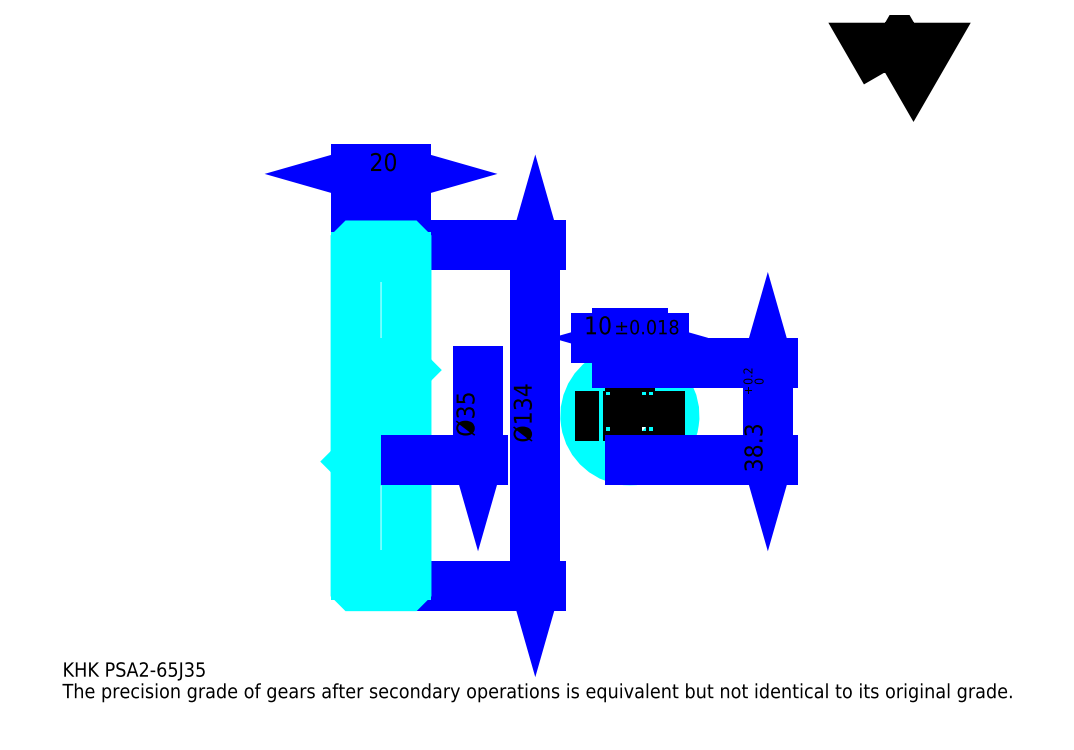
<metadata>
{"format":"dxf","ext":"dxf","renderer":"ezdxf+matplotlib","layout":"modelspace","background":"white","min_lineweight":24,"dpi":150}
</metadata>
<code>
0
SECTION
2
ENTITIES
0
TEXT
8
0
10
14.08
20
15.48
40
5.63
41
1
1
KHK PSA2-65J35
7
KANJI
50
0
51
0
0
TEXT
8
0
10
14.08
20
7.038
40
5.63
41
1
1
The precision grade of gears after secondary operations is equivalent but not identical to its original grade.
7
KANJI
50
0
51
0
0
TEXT
8
0
10
14.08
20
253.4
40
6.334
41
1
1

7
KANJI
50
0
51
0
0
POLYLINE
8
0
66
     1
70
     2
0
VERTEX
8
0
10
337.8
20
253.4
0
VERTEX
8
0
10
332.3
20
262.9
0
VERTEX
8
0
10
354.3
20
262.9
0
VERTEX
8
0
10
348.8
20
253.4
0
VERTEX
8
0
10
343.3
20
262.9
0
VERTEX
8
0
10
337.8
20
253.4
0
SEQEND
0
LINE
8
0
10
200
20
185.1
11
200
21
51.1
0
POLYLINE
8
0
66
     1
70
     2
0
VERTEX
8
0
10
201.4
20
180.2
0
VERTEX
8
0
10
200
20
185.1
0
VERTEX
8
0
10
198.6
20
180.2
0
SEQEND
0
POLYLINE
8
0
66
     1
70
     2
0
VERTEX
8
0
10
198.6
20
56.03
0
VERTEX
8
0
10
200
20
51.1
0
VERTEX
8
0
10
201.4
20
56.03
0
SEQEND
0
LINE
8
0
10
149.4
20
185.1
11
202.1
21
185.1
0
LINE
8
0
10
149.4
20
51.1
11
202.1
21
51.1
0
TEXT
8
0
10
198.6
20
107.5
40
7.038
41
1
1
%%c134
7
KANJI
50
90
51
0
0
LINE
8
0
10
129.4
20
213.3
11
149.4
21
213.3
0
POLYLINE
8
0
66
     1
70
     2
0
VERTEX
8
0
10
134.3
20
214.7
0
VERTEX
8
0
10
129.4
20
213.3
0
VERTEX
8
0
10
134.3
20
211.8
0
SEQEND
0
POLYLINE
8
0
66
     1
70
     2
0
VERTEX
8
0
10
144.4
20
211.8
0
VERTEX
8
0
10
149.4
20
213.3
0
VERTEX
8
0
10
144.4
20
214.7
0
SEQEND
0
LINE
8
0
10
129.4
20
185.1
11
129.4
21
215.4
0
LINE
8
0
10
149.4
20
185.1
11
149.4
21
215.4
0
TEXT
8
0
10
134.8
20
214.4
40
7.038
41
1
1
20
7
KANJI
50
0
51
0
0
LINE
8
DASHDOT
10
125.1
20
183.1
11
153.6
21
183.1
0
LINE
8
DASHDOT
10
125.1
20
53.1
11
153.6
21
53.1
0
LINE
8
DASHDOT
10
125.1
20
118.1
11
153.6
21
118.1
0
LINE
8
0
10
149.3
20
51.1
11
149.4
21
51.1
0
LINE
8
0
10
149.3
20
185.1
11
149.4
21
185.1
0
LINE
8
0
10
149.4
20
185
11
149.4
21
185.1
0
LINE
8
0
10
129.4
20
185
11
129.4
21
185.1
0
LINE
8
0
10
129.4
20
180.6
11
149.4
21
180.6
0
LINE
8
0
10
129.4
20
55.6
11
149.4
21
55.6
0
LINE
8
0
10
149.4
20
136.1
11
148.9
21
135.6
0
LINE
8
0
10
149.4
20
100.1
11
148.9
21
100.6
0
LINE
8
0
10
129.4
20
100.1
11
129.9
21
100.6
0
POLYLINE
8
0
66
     1
70
     2
0
VERTEX
8
0
10
129.4
20
100.1
0
VERTEX
8
0
10
129.4
20
51.2
0
VERTEX
8
0
10
129.5
20
51.1
0
VERTEX
8
0
10
149.3
20
51.1
0
VERTEX
8
0
10
149.4
20
51.2
0
VERTEX
8
0
10
149.4
20
185
0
VERTEX
8
0
10
149.3
20
185.1
0
VERTEX
8
0
10
129.5
20
185.1
0
VERTEX
8
0
10
129.4
20
185
0
VERTEX
8
0
10
129.4
20
100.1
0
SEQEND
0
POLYLINE
8
0
66
     1
70
     2
0
VERTEX
8
0
10
129.4
20
136.1
0
VERTEX
8
0
10
129.9
20
135.6
0
VERTEX
8
0
10
129.9
20
100.6
0
VERTEX
8
0
10
148.9
20
100.6
0
VERTEX
8
0
10
148.9
20
135.6
0
VERTEX
8
0
10
129.9
20
135.6
0
SEQEND
0
ARC
8
0
10
237.2
20
118.1
40
17.5
50
106.6
51
73.4
0
POLYLINE
8
0
66
     1
70
     2
0
VERTEX
8
0
10
242.2
20
134.9
0
VERTEX
8
0
10
242.2
20
138.9
0
VERTEX
8
0
10
232.2
20
138.9
0
VERTEX
8
0
10
232.2
20
134.9
0
SEQEND
0
LINE
8
0
10
129.4
20
138.9
11
149.4
21
138.9
0
LINE
8
DASHDOT
10
237.2
20
143.1
11
237.2
21
96.38
0
LINE
8
DASHDOT
10
259
20
118.1
11
215.5
21
118.1
0
LINE
8
0
10
250.7
20
148.8
11
223.8
21
148.8
0
POLYLINE
8
0
66
     1
70
     2
0
VERTEX
8
0
10
227.3
20
147.3
0
VERTEX
8
0
10
232.2
20
148.8
0
VERTEX
8
0
10
227.3
20
150.2
0
SEQEND
0
POLYLINE
8
0
66
     1
70
     2
0
VERTEX
8
0
10
247.2
20
150.2
0
VERTEX
8
0
10
242.2
20
148.8
0
VERTEX
8
0
10
247.2
20
147.3
0
SEQEND
0
LINE
8
0
10
232.2
20
138.9
11
232.2
21
150.9
0
LINE
8
0
10
242.2
20
138.9
11
242.2
21
150.9
0
TEXT
8
0
10
219.2
20
150.2
40
7.038
41
1
1
10
7
KANJI
50
0
51
0
0
TEXT
8
0
10
231.1
20
150.2
40
5.63
41
1
1
%%p0.018
7
KANJI
50
0
51
0
0
LINE
8
0
10
291.5
20
138.9
11
291.5
21
100.6
0
POLYLINE
8
0
66
     1
70
     2
0
VERTEX
8
0
10
292.9
20
134
0
VERTEX
8
0
10
291.5
20
138.9
0
VERTEX
8
0
10
290.1
20
134
0
SEQEND
0
POLYLINE
8
0
66
     1
70
     2
0
VERTEX
8
0
10
290.1
20
105.5
0
VERTEX
8
0
10
291.5
20
100.6
0
VERTEX
8
0
10
292.9
20
105.5
0
SEQEND
0
LINE
8
0
10
242.2
20
138.9
11
293.6
21
138.9
0
LINE
8
0
10
237.2
20
100.6
11
293.6
21
100.6
0
TEXT
8
0
10
289.4
20
95.85
40
7.038
41
1
1
38.3
7
KANJI
50
90
51
0
0
TEXT
8
0
10
289.8
20
126.3
40
3.519
41
1
1

7
KANJI
50
90
51
0
0
TEXT
8
0
10
285.5
20
126.3
40
3.519
41
1
1
+
7
KANJI
50
90
51
0
0
TEXT
8
0
10
289.8
20
130.3
40
3.519
41
1
1
0
7
KANJI
50
90
51
0
0
TEXT
8
0
10
285.5
20
130.3
40
3.519
41
1
1
0.2
7
KANJI
50
90
51
0
0
LINE
8
0
10
177.5
20
135.6
11
177.5
21
100.6
0
POLYLINE
8
0
66
     1
70
     2
0
VERTEX
8
0
10
176.1
20
105.5
0
VERTEX
8
0
10
177.5
20
100.6
0
VERTEX
8
0
10
178.9
20
105.5
0
SEQEND
0
LINE
8
0
10
149.4
20
100.6
11
179.6
21
100.6
0
TEXT
8
0
10
176.1
20
109.8
40
7.038
41
1
1
%%c35
7
KANJI
50
90
51
0
0
ENDSEC
0
EOF

</code>
